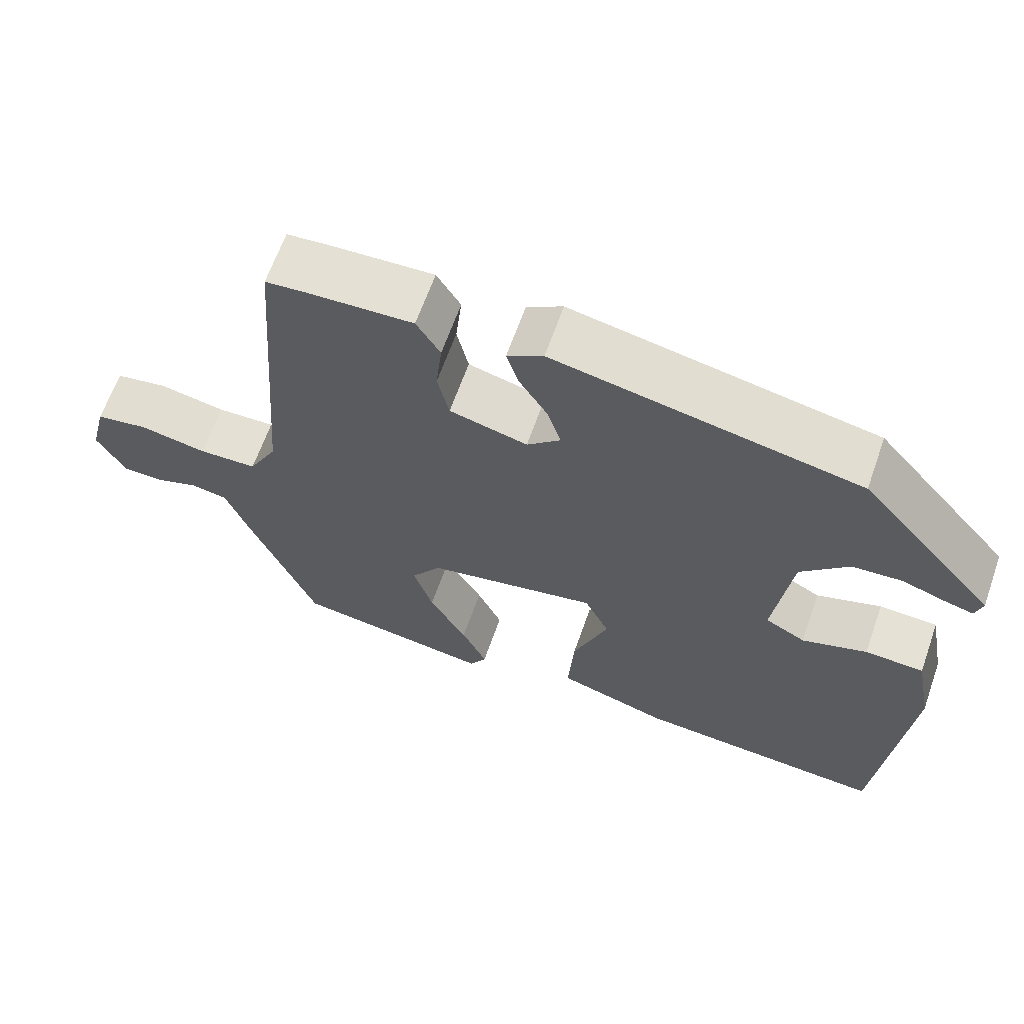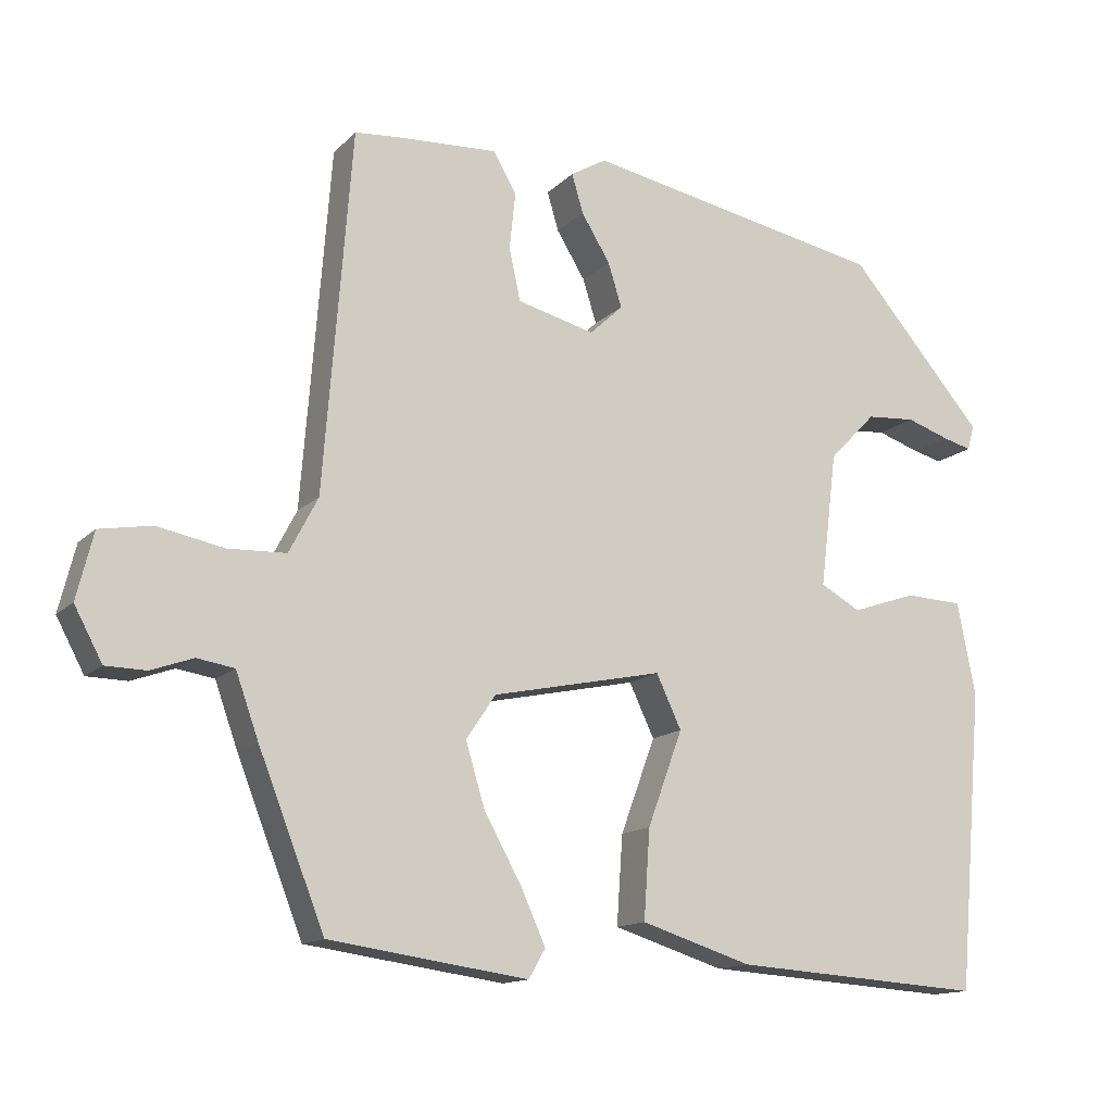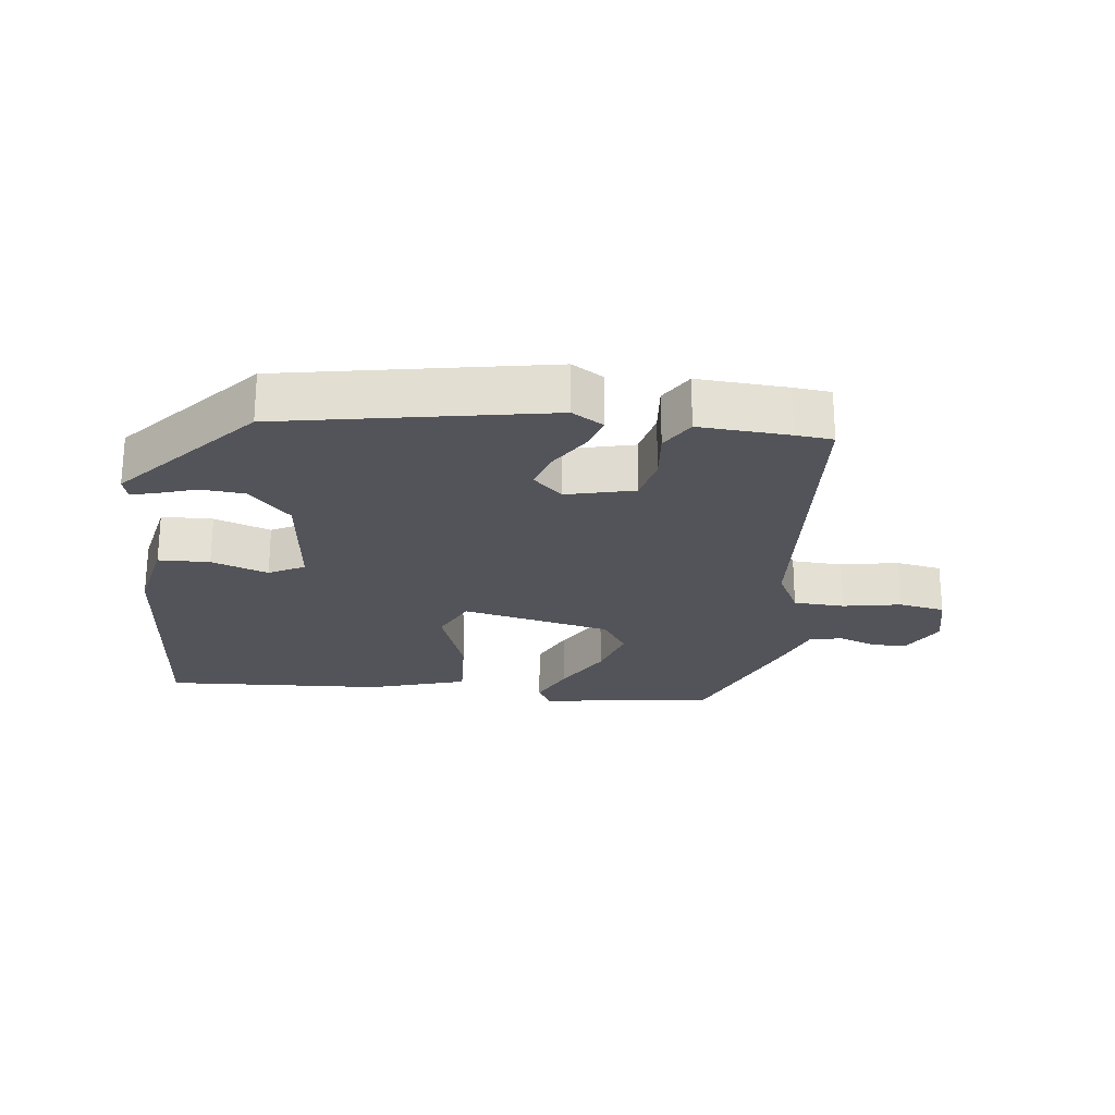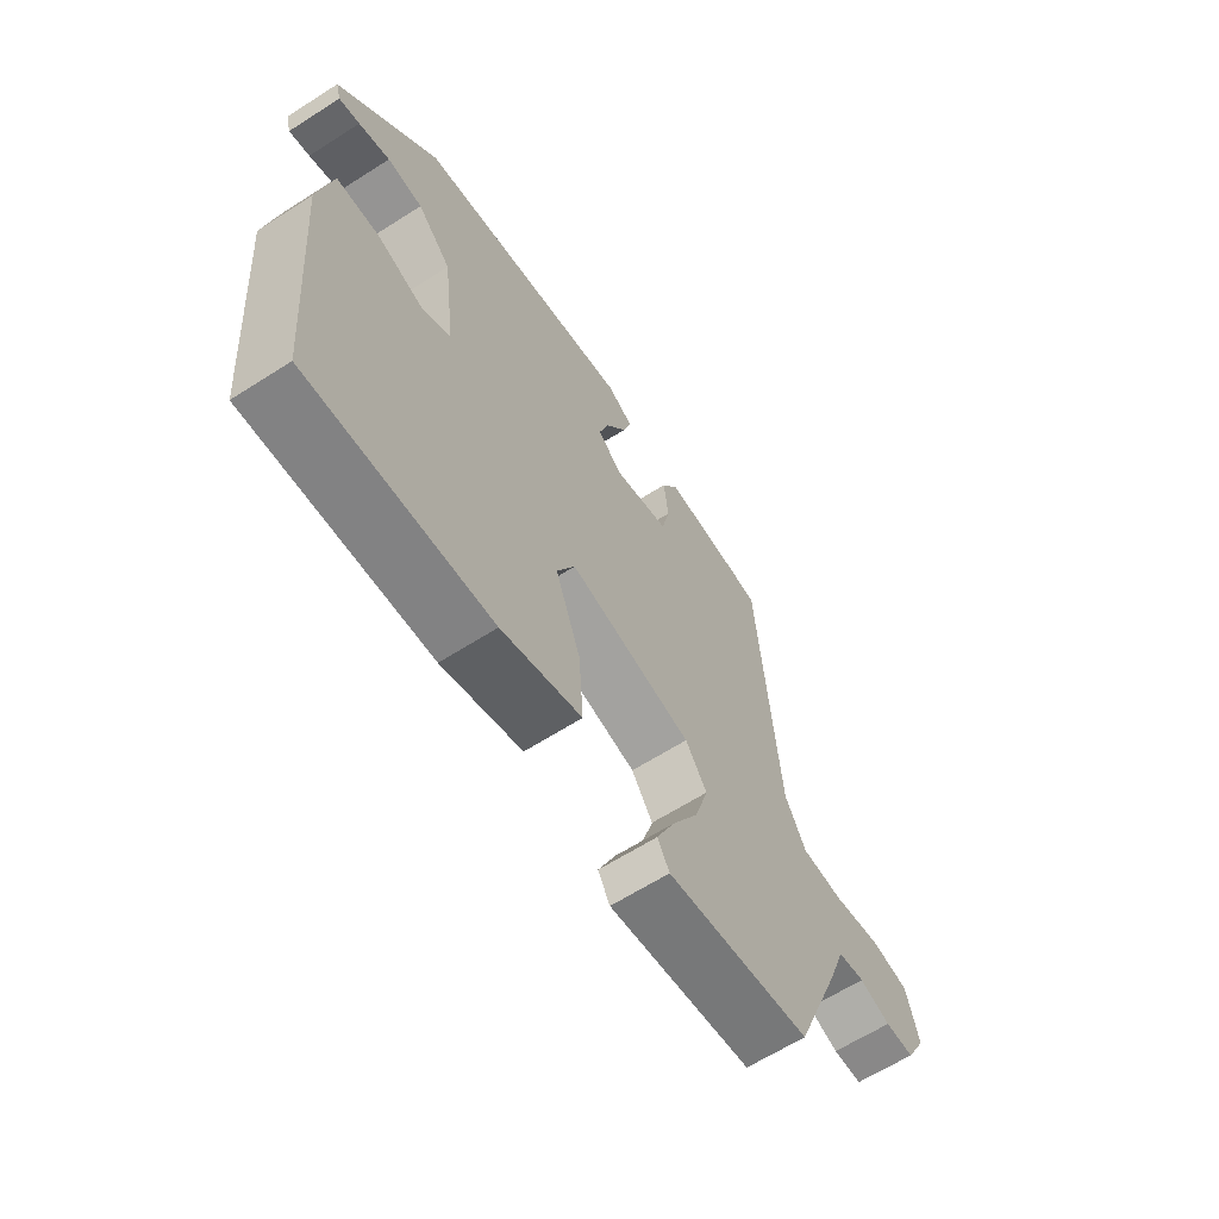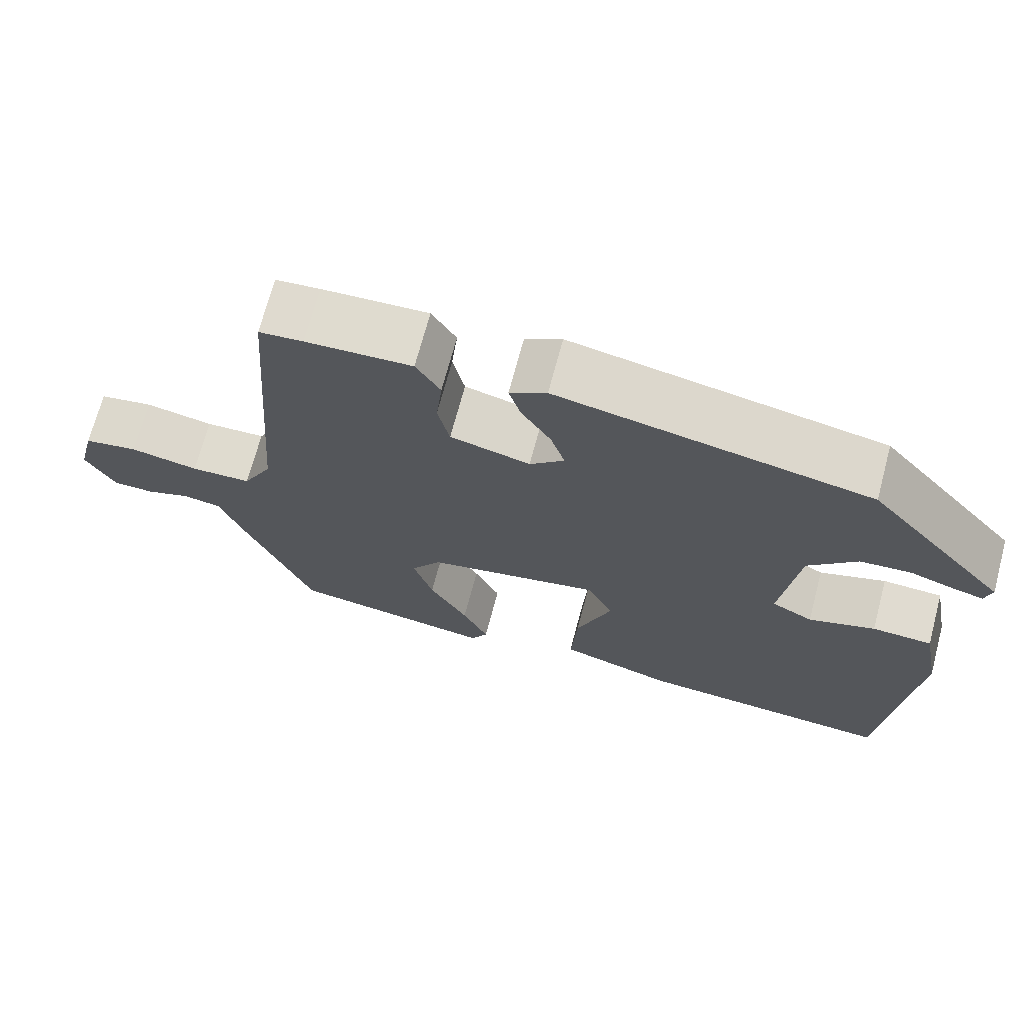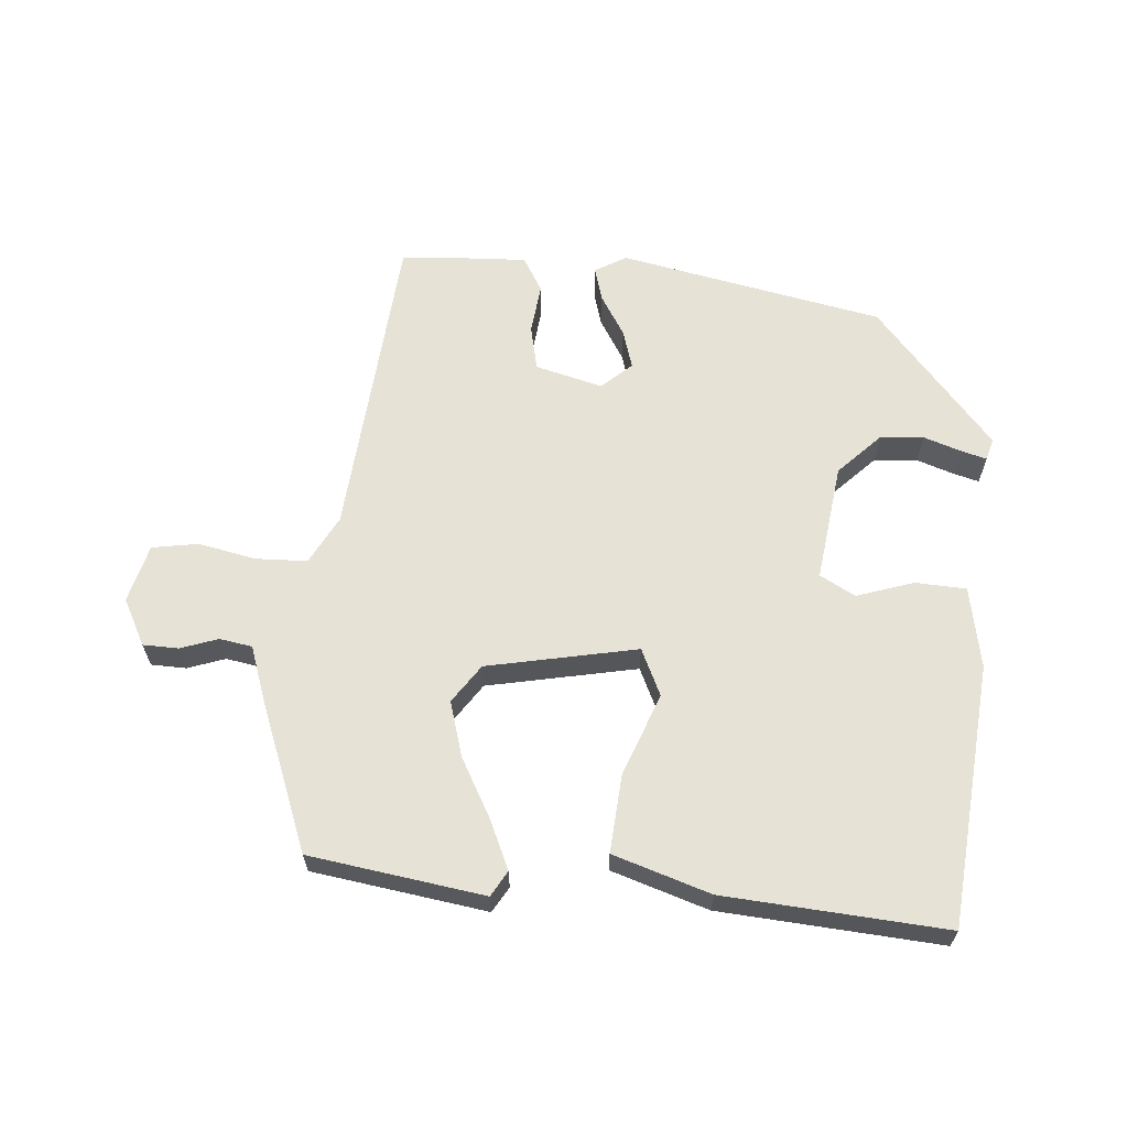
<metadata>
{"format":"obj","ext":"obj","renderer":"f3d","projection":"perspective","resolution":1024,"background":"white","views":[{"elev":64.9,"azim":-160.5,"up":"+Z"},{"elev":-13.8,"azim":152.8,"up":"+Z"},{"elev":-23.8,"azim":-7.4,"up":"+Y"},{"elev":-63.8,"azim":-57.2,"up":"+Z"},{"elev":70.1,"azim":-165.1,"up":"+Z"},{"elev":63.2,"azim":-175.0,"up":"+Y"}]}
</metadata>
<code>
v -0.46 0.07 -0.514
v -0.494 0.07 -0.119
v -0.47 0.07 0.004
v -0.393 0.07 0.007
v -0.308 0.07 -0.022
v -0.255 0.07 0.007
v -0.277 0.07 0.185
v -0.339 0.07 0.249
v -0.404 0.07 0.254
v -0.461 0.07 0.235
v -0.499 0.07 0.225
v -0.508 0.07 0.258
v -0.329 0.07 0.465
v 0.069 0.07 0.542
v 0.116 0.07 0.514
v 0.101 0.07 0.463
v 0.063 0.07 0.401
v 0.045 0.07 0.343
v 0.089 0.07 0.302
v 0.191 0.07 0.328
v 0.206 0.07 0.396
v 0.198 0.07 0.472
v 0.229 0.07 0.524
v 0.364 0.07 0.517
v 0.42 0.07 0.512
v 0.457 0.07 0.038
v 0.495 0.07 -0.035
v 0.572 0.07 -0.038
v 0.659 0.07 -0.021
v 0.728 0.07 -0.033
v 0.75 0.07 -0.121
v 0.713 0.07 -0.19
v 0.66 0.07 -0.191
v 0.604 0.07 -0.171
v 0.555 0.07 -0.179
v 0.525 0.07 -0.263
v 0.438 0.07 -0.484
v 0.176 0.07 -0.521
v 0.154 0.07 -0.483
v 0.187 0.07 -0.41
v 0.236 0.07 -0.322
v 0.261 0.07 -0.239
v 0.222 0.07 -0.181
v -0.003 0.07 -0.134
v -0.036 0.07 -0.204
v 0.01 0.07 -0.329
v 0.018 0.07 -0.446
v -0.128 0.07 -0.492
v -0.46 0 -0.514
v -0.494 0 -0.119
v -0.47 0 0.004
v -0.393 0 0.007
v -0.308 0 -0.022
v -0.255 0 0.007
v -0.277 0 0.185
v -0.339 0 0.249
v -0.404 0 0.254
v -0.461 0 0.235
v -0.499 0 0.225
v -0.508 0 0.258
v -0.329 0 0.465
v 0.069 0 0.542
v 0.116 0 0.514
v 0.101 0 0.463
v 0.063 0 0.401
v 0.045 0 0.343
v 0.089 0 0.302
v 0.191 0 0.328
v 0.206 0 0.396
v 0.198 0 0.472
v 0.229 0 0.524
v 0.364 0 0.517
v 0.42 0 0.512
v 0.457 0 0.038
v 0.495 0 -0.035
v 0.572 0 -0.038
v 0.659 0 -0.021
v 0.728 0 -0.033
v 0.75 0 -0.121
v 0.713 0 -0.19
v 0.66 0 -0.191
v 0.604 0 -0.171
v 0.555 0 -0.179
v 0.525 0 -0.263
v 0.438 0 -0.484
v 0.176 0 -0.521
v 0.154 0 -0.483
v 0.187 0 -0.41
v 0.236 0 -0.322
v 0.261 0 -0.239
v 0.222 0 -0.181
v -0.003 0 -0.134
v -0.036 0 -0.204
v 0.01 0 -0.329
v 0.018 0 -0.446
v -0.128 0 -0.492
f 45 46 47 48
f 45 48 1 2
f 44 45 2 3
f 43 44 3
f 38 39 40 41
f 36 37 38 41
f 35 36 41 42
f 31 32 33 34
f 31 34 35
f 28 29 30 31
f 27 28 31 35
f 26 27 35 42
f 21 22 23 24
f 20 21 24 25
f 14 15 16 17
f 14 17 18
f 13 14 18
f 12 13 18 19
f 9 10 11 12
f 3 4 5
f 43 3 5
f 43 5 6
f 25 26 42 43
f 20 25 43
f 19 20 43 6
f 9 12 19
f 8 9 19
f 7 8 19
f 6 7 19
f 96 95 94 93
f 50 49 96 93
f 51 50 93 92
f 51 92 91
f 89 88 87 86
f 89 86 85 84
f 90 89 84 83
f 82 81 80 79
f 83 82 79
f 79 78 77 76
f 83 79 76 75
f 90 83 75 74
f 72 71 70 69
f 73 72 69 68
f 65 64 63 62
f 66 65 62
f 66 62 61
f 67 66 61 60
f 60 59 58 57
f 53 52 51
f 53 51 91
f 54 53 91
f 91 90 74 73
f 91 73 68
f 54 91 68 67
f 67 60 57
f 67 57 56
f 67 56 55
f 67 55 54
f 1 49 50 2
f 2 50 51 3
f 3 51 52 4
f 4 52 53 5
f 5 53 54 6
f 6 54 55 7
f 7 55 56 8
f 8 56 57 9
f 9 57 58 10
f 10 58 59 11
f 11 59 60 12
f 12 60 61 13
f 13 61 62 14
f 14 62 63 15
f 15 63 64 16
f 16 64 65 17
f 17 65 66 18
f 18 66 67 19
f 19 67 68 20
f 20 68 69 21
f 21 69 70 22
f 22 70 71 23
f 23 71 72 24
f 24 72 73 25
f 25 73 74 26
f 26 74 75 27
f 27 75 76 28
f 28 76 77 29
f 29 77 78 30
f 30 78 79 31
f 31 79 80 32
f 32 80 81 33
f 33 81 82 34
f 34 82 83 35
f 35 83 84 36
f 36 84 85 37
f 37 85 86 38
f 38 86 87 39
f 39 87 88 40
f 40 88 89 41
f 41 89 90 42
f 42 90 91 43
f 43 91 92 44
f 44 92 93 45
f 45 93 94 46
f 46 94 95 47
f 47 95 96 48
f 48 96 49 1

</code>
